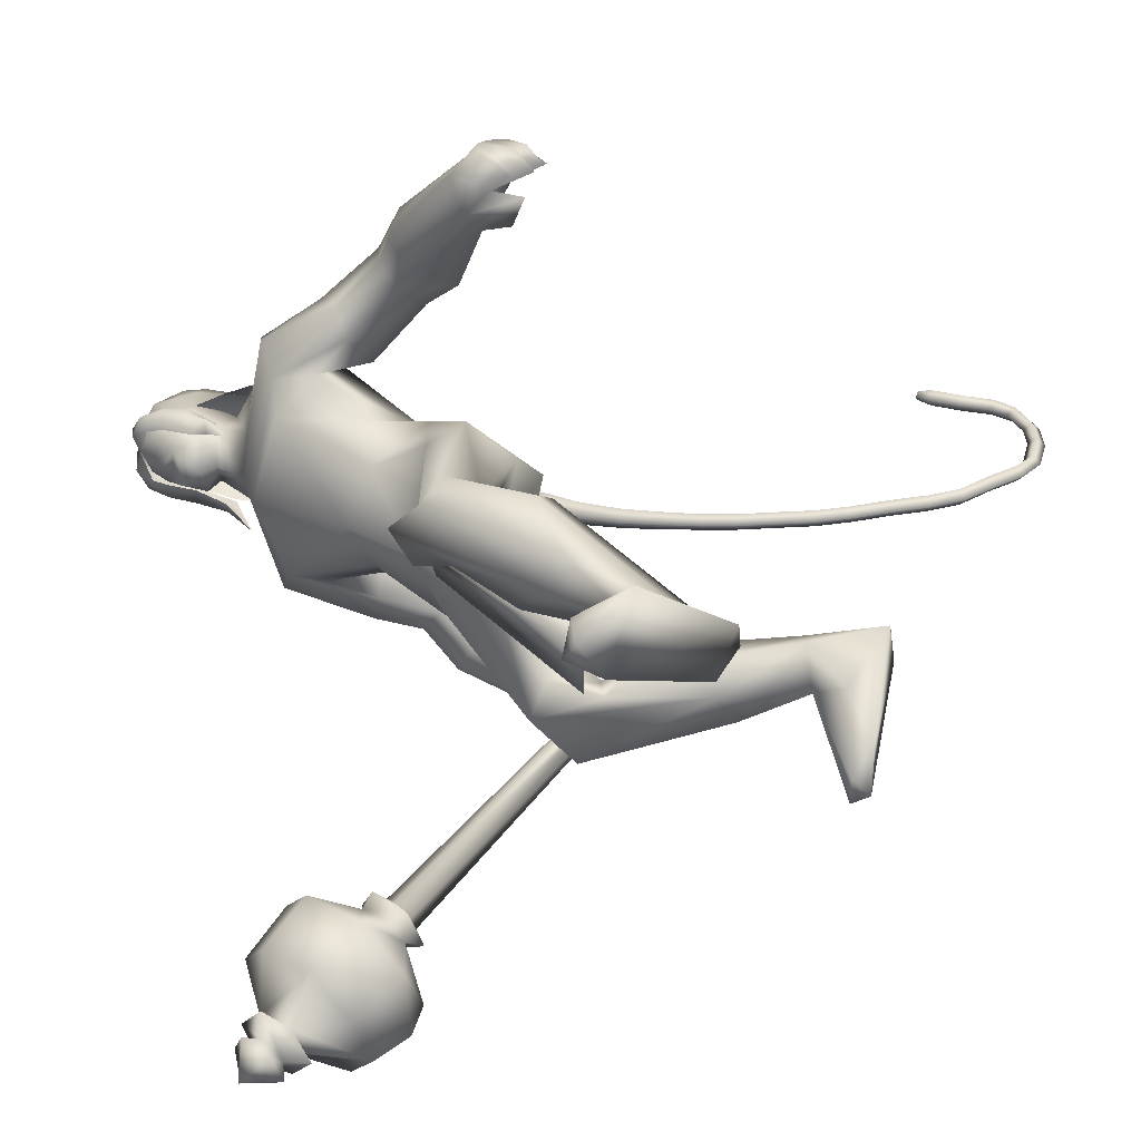
<metadata>
{"format":"obj","ext":"obj","renderer":"f3d","projection":"perspective","resolution":1024,"background":"white","views":[{"elev":27.1,"azim":139.2,"up":"+Y"}]}
</metadata>
<code>
o body_mesh15-geometry.001
v 0.448 -0.1445 0.7868
v 0.8918 -0.1642 0.9492
v 0.5001 -0.1266 0.7275
v 0.7946 -0.2327 1.196
v 0.7257 -0.4118 1.219
v 1.015 -0.3077 1.214
v 0.9617 -0.4648 1.247
v 1.076 -0.573 1.218
v 0.7903 -0.5332 1.054
v 0.2078 -0.1361 0.6049
v 0.8117 -0.279 0.8387
v 1.097 -0.2854 1.095
v 1.283 -0.3854 1.278
v 1.219 -0.2321 1.254
v 0.7408 -0.2739 1.807
v 0.8719 -0.1196 1.643
v 0.6644 -0.1554 1.873
v 0.7999 0.01722 1.828
v 0.718 0.0134 2.098
v 0.7603 0.1993 1.815
v 0.8609 0.2174 2.354
v 0.9187 0.3036 2.27
v 0.8468 -0.2031 2.349
v 0.9237 -0.2954 2.283
v 0.9088 -0.4676 1.812
v 1.182 -0.535 1.14
v 0.7238 -0.4039 0.8252
v 0.4137 -0.2919 0.6736
v 0.5548 -0.2711 0.6338
v 0.2072 -0.2476 0.5831
v 0.505 -0.558 0.3805
v 0.6135 -0.2762 0.279
v 0.6809 -0.4428 0.2241
v 0.7407 -0.3689 0.2597
v 0.7014 -0.4984 0.299
v 0.5315 -0.2017 0.4995
v 1.069 -0.3429 1.967
v 1.204 -0.1989 1.873
v 1.093 0.002085 1.732
v 1.191 -0.01022 1.793
v 1.261 -0.01412 1.946
v 1.174 -0.2076 2.29
v 1.292 -0.01446 2.284
v 1.115 -0.3207 2.426
v 0.8606 0.01446 2.558
v 1.144 0.316 2.415
v 1.168 0.4352 2.634
v 0.8897 0.3364 2.845
v 0.9227 0.4322 2.594
v 0.8337 0.4499 2.747
v 0.974 0.4277 2.964
v 0.8224 0.5424 2.807
v 1.16 0.4763 2.97
v 1.17 0.3305 2.97
v 1.003 0.3177 2.957
v 1.177 0.1 3.133
v 1.115 0.004893 3.146
v 0.9613 0.008679 2.893
v 0.8621 -0.2995 2.86
v 1.124 -0.4308 2.646
v 1.317 -0.3428 2.637
v 1.178 0.1904 2.289
v 1.098 0.3338 2.059
v 1.221 0.1703 1.953
v 0.8767 0.007435 1.729
v 1.024 0.1295 1.714
v 0.885 0.2997 1.811
v 1.352 0.3197 2.623
v 1.438 -0.01528 2.672
v 1.227 -0.4183 2.764
v 1.342 -0.007685 2.881
v 1.182 -0.5266 2.866
v 1.265 -0.1473 2.929
v 1.141 -0.3242 2.979
v 1.163 -0.09555 3.134
v 0.9786 -0.2931 2.971
v 1.286 -0.1201 3.099
v 1.362 -0.008448 3.013
v 1.299 0.1113 3.098
v 1.39 0.1065 3.063
v 1.279 0.1325 3.275
v 1.325 0.137 3.26
v 1.122 0.05242 3.303
v 1.281 0.1407 2.926
v 1.269 0.4092 2.755
v 1.06 0.5668 2.564
v 1.062 0.6801 2.627
v 0.7427 0.6442 2.497
v 0.8786 0.7384 2.477
v 0.7101 0.7581 2.344
v 0.7016 0.5681 2.672
v 0.5741 0.8286 2.445
v 0.5903 0.8952 2.562
v 0.7928 1.009 2.58
v 0.8151 0.828 2.685
v 0.9808 0.6261 2.832
v 1.229 0.5142 2.871
v 0.9018 0.8253 2.574
v 0.9154 0.8607 2.376
v 0.9379 0.9602 2.467
v 0.7294 1.018 2.181
v 0.6487 1.222 2.1
v 0.664 1.167 2.265
v 0.8441 1.105 2.152
v 0.5954 1.313 2.086
v 0.6536 1.354 2.134
v 0.729 1.362 2.147
v 0.8563 1.25 2.202
v 0.7016 1.064 2.047
v 0.7359 1.212 1.935
v 0.768 1.201 2.087
v 0.8329 1.32 1.896
v 0.8009 1.376 2.112
v 0.6965 1.332 1.882
v 0.6841 1.378 1.985
v 0.8631 1.374 2.014
v 0.7523 1.385 1.974
v 0.7644 1.333 1.849
v 0.6231 1.304 1.949
v 1.155 -0.09338 3.298
v 1.379 -0.1227 3.058
v 1.44 -0.007908 3.005
v 1.493 0.04292 3.072
v 1.48 -0.07235 3.072
v 1.445 -0.1218 3.23
v 1.264 -0.1427 3.238
v 1.451 -0.0442 3.171
v 1.476 0.04113 3.135
v 1.457 0.09565 3.23
v 1.455 0.0937 3.335
v 1.492 -0.01401 3.339
v 1.444 -0.118 3.336
v 1.492 -0.01646 3.231
v 1.517 -0.01654 3.146
v 1.272 -0.1377 3.276
v 0.8672 -0.3519 2.619
v 0.9621 -0.5222 2.556
v 0.9556 -0.3975 2.981
v 0.755 -0.4545 2.82
v 0.6268 -0.4562 2.72
v 0.6262 -0.5146 2.533
v 0.9422 -0.641 2.611
v 0.6767 -0.7339 2.688
v 0.7433 -0.7373 2.562
v 0.5759 -0.8929 2.568
v 0.4305 -0.7205 2.622
v 0.4037 -0.633 2.521
v 0.5196 -0.5966 2.382
v 0.907 -0.5918 2.833
v 1.128 -0.4819 2.972
v 0.7269 -0.6358 2.478
v 0.6791 -0.7608 2.343
v 0.6904 -0.875 2.418
v 0.2995 -0.9513 2.315
v 0.3983 -0.8266 2.198
v 0.4739 -0.956 2.143
v 0.4793 -1.027 2.222
v 0.2519 -1.138 2.176
v 0.1835 -1.107 2.193
v 0.1262 -1.045 2.167
v 0.2084 -0.9757 2.165
v 0.2913 -0.9983 2.125
v 0.3557 -1.01 2.093
v 0.3359 -1.178 2.053
v 0.2912 -1.167 2.121
v 0.1501 -1.117 2.044
v 0.1399 -1.061 1.945
v 0.3802 -1.02 1.986
v 0.2746 -1.093 1.906
v 0.1869 -1.077 1.888
v 0.2035 -1.141 2.007
v 0.1136 -1.024 2.021
v 1.377 0.2795 1.46
v 1.338 0.4435 1.459
v 1.066 0.4812 1.876
v 1.597 0.4738 1.463
v 1.605 0.3286 1.628
v 1.536 0.1827 1.584
v 1.504 0.2361 1.408
v 1.19 0.2237 1.332
v 1.398 0.1255 1.187
v 1.126 0.1431 0.8194
v 1.196 0.1135 0.7802
v 1.136 0.03927 0.5115
v 1.034 0.1375 0.5063
v 1.067 0.2381 0.4814
v 1.595 0.2065 0.5312
v 1.484 0.505 0.5258
v 1.702 0.3607 0.547
v 1.668 0.4198 0.6141
v 1.178 0.2807 0.6836
v 1.145 0.4105 1.311
v 1.304 0.5095 1.21
v 1.468 0.533 1.479
v 1.411 0.2424 1.054
v 1.365 0.3757 0.9881
v 1.313 0.2478 0.7304
v 1.37 0.1591 0.6204
v 1.707 0.2842 0.6134
v 0.2933 -0.05693 0.5341
v 1.201 0.009493 2.112
v 1.189 -0.06351 2.096
v 1.375 0.08682 0.9961
v 1.33 -0.1173 0.9408
v 1.149 0.03276 2.092
v 1.287 0.1425 0.9901
f 1 2 3
f 4 2 1
f 4 5 6
f 6 5 7
f 5 8 7
f 5 9 8
f 4 1 5
f 5 1 10
f 2 11 3
f 12 11 2
f 12 13 11
f 12 14 13
f 6 14 12
f 15 6 7
f 15 16 6
f 16 15 17
f 17 15 25
f 15 7 25
f 7 8 25
f 9 26 8
f 9 27 26
f 28 27 9
f 28 29 27
f 30 31 28
f 32 31 30
f 32 33 31
f 32 34 33
f 34 29 35
f 36 29 34
f 28 35 29
f 35 28 31
f 31 33 35
f 34 35 33
f 3 29 36
f 11 29 3
f 27 29 11
f 26 27 11
f 26 11 13
f 25 8 26
f 25 26 37
f 38 37 26
f 40 38 39
f 41 38 40
f 37 38 41
f 24 42 44
f 23 24 44
f 45 19 23
f 45 21 19
f 21 47 46
f 48 47 21
f 48 49 47
f 48 50 49
f 51 50 48
f 51 52 50
f 53 51 54
f 51 55 54
f 55 51 48
f 55 57 56
f 57 55 58
f 55 48 58
f 58 48 45
f 48 21 45
f 59 45 23
f 23 44 60
f 60 44 61
f 61 44 42
f 61 42 43
f 43 41 62
f 43 42 41
f 63 41 64
f 41 40 64
f 64 40 39
f 65 66 39
f 66 65 18
f 18 65 16
f 65 39 16
f 39 38 13
f 38 26 13
f 39 13 14
f 6 39 14
f 16 39 6
f 18 16 17
f 20 175 67
f 21 46 22
f 22 46 62
f 68 62 46
f 68 43 62
f 69 43 68
f 69 61 43
f 60 61 70
f 69 70 61
f 71 70 69
f 71 72 70
f 73 72 71
f 73 74 72
f 75 74 73
f 75 76 74
f 76 58 59
f 57 58 76
f 57 76 75
f 75 73 77
f 77 73 71
f 77 71 78
f 79 78 71
f 79 80 78
f 81 82 79
f 56 81 79
f 83 81 56
f 83 56 57
f 56 79 84
f 79 71 84
f 84 71 97
f 71 85 97
f 71 69 85
f 85 69 68
f 47 85 68
f 86 85 47
f 85 86 87
f 88 89 86
f 88 90 89
f 91 90 88
f 92 90 91
f 91 93 92
f 93 52 95
f 52 93 91
f 91 88 49
f 88 86 49
f 49 86 47
f 91 49 50
f 50 52 91
f 52 96 95
f 52 51 96
f 51 53 96
f 96 53 97
f 97 53 54
f 97 54 84
f 56 84 54
f 54 55 56
f 85 87 97
f 96 97 87
f 95 96 87
f 87 86 89
f 87 89 98
f 98 89 99
f 90 99 89
f 94 98 100
f 95 98 94
f 95 87 98
f 93 95 94
f 98 99 100
f 90 101 99
f 92 101 90
f 92 102 101
f 92 103 102
f 93 103 92
f 93 94 103
f 100 99 104
f 101 104 99
f 102 103 105
f 103 106 105
f 103 107 106
f 103 94 107
f 94 108 107
f 94 100 108
f 100 104 108
f 109 110 104
f 111 110 109
f 104 110 111
f 108 104 111
f 108 111 112
f 111 113 112
f 102 111 101
f 106 111 102
f 111 106 114
f 106 115 114
f 106 107 115
f 107 108 113
f 113 108 116
f 108 112 116
f 113 116 112
f 107 113 117
f 113 118 117
f 111 118 113
f 111 107 118
f 111 114 107
f 107 114 115
f 107 117 118
f 102 119 106
f 102 105 119
f 106 119 105
f 101 111 109
f 101 109 104
f 47 68 46
f 83 57 75
f 83 75 120
f 120 75 126
f 75 77 126
f 78 121 77
f 78 122 121
f 123 122 80
f 123 124 122
f 121 124 125
f 124 121 122
f 77 121 125
f 77 125 126
f 125 124 127
f 127 124 128
f 128 124 123
f 128 123 80
f 80 122 78
f 80 129 128
f 79 129 80
f 79 82 129
f 82 130 129
f 130 131 129
f 132 125 131
f 126 125 132
f 133 125 127
f 131 125 133
f 131 133 129
f 127 134 133
f 128 134 127
f 128 133 134
f 129 133 128
f 120 126 135
f 58 45 59
f 59 23 60
f 59 60 136
f 136 60 137
f 137 60 70
f 74 150 72
f 74 138 150
f 76 138 74
f 76 59 138
f 138 59 139
f 59 136 139
f 140 139 136
f 203 206 201
f 140 136 141
f 141 136 137
f 143 144 142
f 143 145 144
f 146 145 143
f 140 147 146
f 147 140 148
f 140 141 148
f 139 140 146
f 146 143 139
f 139 143 149
f 143 142 149
f 149 142 72
f 70 72 142
f 149 72 150
f 139 149 138
f 138 149 150
f 70 142 137
f 141 137 151
f 142 151 137
f 142 144 151
f 144 152 151
f 144 153 152
f 145 153 144
f 148 151 152
f 141 151 148
f 146 154 145
f 146 147 154
f 147 148 155
f 148 152 155
f 155 152 156
f 153 156 152
f 153 157 156
f 145 157 153
f 145 158 157
f 154 158 145
f 154 159 158
f 160 159 154
f 161 162 159
f 161 155 162
f 147 155 161
f 147 161 154
f 161 160 154
f 157 163 156
f 157 164 163
f 158 164 157
f 158 165 164
f 159 166 158
f 159 167 166
f 162 167 159
f 162 158 167
f 155 163 162
f 163 168 156
f 155 168 163
f 155 156 168
f 163 165 162
f 163 169 165
f 164 169 163
f 169 164 165
f 162 165 170
f 165 171 170
f 158 171 165
f 158 170 171
f 162 170 158
f 158 166 167
f 172 159 160
f 161 159 172
f 161 172 160
f 66 173 39
f 67 173 66
f 67 174 173
f 67 175 174
f 64 176 63
f 64 177 176
f 39 177 64
f 39 178 177
f 173 178 39
f 173 179 178
f 180 179 173
f 180 181 179
f 182 181 180
f 182 183 181
f 182 184 183
f 185 184 182
f 186 184 185
f 186 187 184
f 188 187 186
f 188 189 187
f 188 191 190
f 186 191 188
f 186 185 191
f 192 185 182
f 185 192 191
f 192 193 191
f 180 192 182
f 192 194 193
f 192 174 194
f 192 173 174
f 192 180 173
f 174 175 194
f 175 176 194
f 175 63 176
f 179 177 178
f 195 177 179
f 176 177 195
f 193 194 176
f 193 176 196
f 176 195 196
f 195 183 197
f 183 198 197
f 183 184 198
f 184 187 198
f 198 187 199
f 187 189 199
f 190 197 199
f 191 197 190
f 191 196 197
f 191 193 196
f 196 195 197
f 197 198 199
f 188 190 189
f 199 189 190
f 181 183 195
f 179 181 195
f 67 66 20
f 18 20 66
f 36 34 32
f 200 36 32
f 3 36 200
f 1 3 200
f 10 1 200
f 200 30 10
f 200 32 30
f 30 28 10
f 10 28 5
f 5 28 9
f 4 6 12
f 4 12 2
f 202 203 201
f 202 204 203
f 202 205 206
f 202 206 204
f 204 206 203
f 201 205 202
f 206 205 201
f 19 18 17
f 19 20 18
f 21 20 19
f 20 21 22
f 23 19 17
f 17 24 23
f 17 25 24
f 42 37 41
f 24 37 42
f 24 25 37
f 62 41 63
f 20 22 175
f 22 63 175
f 22 62 63
o Cylinder_Cylinder.001
v 1.451 -1.352 1.864
v -0.1289 -0.8743 2.028
v 1.425 -1.402 1.8
v -0.08907 -0.9107 2.087
v 1.395 -1.49 1.826
v 1.414 -1.479 1.941
v -0.07159 -0.8454 2.09
v 1.445 -1.4 1.946
v -0.1206 -0.8157 2.035
v -0.1502 -0.921 2.09
v -0.1179 -0.8571 2.144
v -0.1937 -0.8182 2.081
v -0.1987 -0.8282 2.072
v -0.2037 -0.8422 2.072
v -0.2058 -0.8519 2.083
v -0.2037 -0.8517 2.098
v -0.1988 -0.8416 2.108
v -0.1938 -0.8277 2.107
v -0.1331 -0.7996 2.097
v 1.476 -1.335 1.757
v 1.415 -1.497 1.735
v 1.401 -1.587 1.884
v 1.48 -1.439 2.03
v 1.509 -1.307 1.92
v 1.537 -1.364 1.815
v 1.495 -1.451 1.748
v 1.467 -1.558 1.828
v 1.494 -1.529 1.957
v 1.545 -1.378 1.935
v 1.546 -1.616 1.577
v 1.562 -1.798 1.99
v 1.74 -1.382 2.143
v 1.668 -1.4 1.521
v 1.54 -1.815 1.739
v 1.666 -1.637 2.165
v 1.786 -1.218 1.947
v 1.734 -1.225 1.701
v 1.649 -1.675 1.522
v 1.905 -1.501 1.528
v 1.814 -1.715 1.535
v 1.79 -1.87 1.71
v 1.81 -1.87 1.949
v 1.904 -1.71 2.094
v 1.971 -1.488 2.091
v 2.012 -1.338 1.914
v 1.971 -1.33 1.677
v 2.038 -1.568 1.719
v 1.992 -1.688 1.7
v 1.983 -1.752 1.812
v 2.049 -1.604 1.899
v 2.116 -1.49 1.79
v 2.034 -1.658 1.606
v 1.992 -1.83 1.794
v 2.08 -1.665 1.976
v 2.133 -1.596 1.775
v 2.091 -1.679 1.7
v 2.073 -1.763 1.791
v 2.116 -1.671 1.871
v 2.157 -1.618 1.679
v 2.112 -1.738 1.672
v 2.102 -1.81 1.782
v 2.16 -1.697 1.906
v 2.187 -1.588 1.819
v 2.246 -1.733 1.766
v 2.197 -1.749 1.759
v 2.217 -1.702 1.806
f 210 212 213
f 209 211 208
f 211 212 210
f 222 216 217
f 207 230 226
f 214 207 213
f 213 215 225
f 215 218 225
f 213 225 217
f 210 213 217
f 210 217 216
f 210 216 208
f 225 218 224
f 220 208 221
f 215 208 220
f 226 230 235
f 215 219 218
f 207 214 230
f 211 209 227
f 228 227 232
f 209 207 226
f 229 228 234
f 243 242 251
f 227 226 232
f 226 231 232
f 243 235 242
f 232 236 233
f 231 243 232
f 238 234 241
f 237 233 240
f 236 232 239
f 242 238 251
f 213 207 208
f 236 244 240
f 238 241 249
f 249 241 237
f 237 240 247
f 240 244 246
f 244 239 246
f 245 239 243
f 252 251 256
f 256 249 248
f 253 256 257
f 251 250 256
f 255 247 246
f 246 245 253
f 256 255 259
f 245 252 253
f 256 260 257
f 255 254 259
f 257 260 261
f 254 253 258
f 253 257 258
f 264 260 259
f 259 258 263
f 262 258 257
f 265 269 270
f 261 264 268
f 264 263 267
f 267 263 262
f 272 268 271
f 266 265 270
f 267 266 271
f 272 271 270
f 208 211 210
f 213 208 215
f 217 225 224
f 223 217 224
f 221 216 222
f 214 212 229
f 229 212 228
f 212 211 228
f 228 211 227
f 243 231 235
f 230 229 235
f 235 229 234
f 234 228 233
f 238 235 234
f 237 234 233
f 235 238 242
f 234 237 241
f 233 236 240
f 232 243 239
f 244 236 239
f 250 249 256
f 248 247 255
f 265 261 269
f 266 262 265
f 262 261 265
f 269 268 272
f 212 214 213
f 223 222 217
f 219 220 221
f 218 219 221
f 224 218 221
f 223 224 221
f 222 223 221
f 208 216 221
f 219 215 220
f 231 226 235
f 214 229 230
f 209 226 227
f 233 228 232
f 252 243 251
f 238 250 251
f 207 209 208
f 250 238 249
f 248 249 237
f 248 237 247
f 247 240 246
f 239 245 246
f 252 245 243
f 253 252 256
f 255 256 248
f 254 255 246
f 254 246 253
f 260 256 259
f 254 258 259
f 260 264 261
f 263 264 259
f 258 262 263
f 261 262 257
f 269 272 270
f 269 261 268
f 268 264 267
f 266 267 262
f 268 267 271
f 271 266 270
o tail_mesh15-geometry
v 0.7724 0.01545 1.994
v 0.6841 0.03029 1.744
v 0.7282 0.0714 2.015
v 0.6448 0.07592 1.763
v 0.6748 0.01604 2.032
v 0.6025 0.03077 1.777
v 0.7235 -0.03991 2.009
v 0.6428 -0.01485 1.758
v 0.5993 0.04033 1.588
v 0.5669 0.0789 1.609
v 0.5323 0.04073 1.626
v 0.5645 0.002165 1.605
v 0.4142 0.05714 1.351
v 0.3886 0.08878 1.371
v 0.3615 0.05747 1.388
v 0.3864 0.02584 1.369
v 0.232 0.07145 1.175
v 0.2097 0.1031 1.198
v 0.1853 0.07178 1.219
v 0.2071 0.04014 1.196
v 0.005339 0.08768 0.9996
v -0.01186 0.1193 1.028
v -0.03153 0.08801 1.053
v -0.01487 0.05637 1.026
v -0.2429 0.1035 0.8594
v -0.2588 0.1352 0.8892
v -0.2769 0.1039 0.9155
v -0.2619 0.07222 0.8876
v -0.52 0.1202 0.7958
v -0.5234 0.1519 0.831
v -0.5298 0.1206 0.8623
v -0.5269 0.08893 0.8308
v -0.7652 0.1349 0.7992
v -0.7485 0.1666 0.8275
v -0.7352 0.1353 0.8564
v -0.7515 0.1036 0.8292
v -0.9697 0.1514 0.983
v -0.9388 0.1831 0.9973
v -0.9109 0.1518 1.014
v -0.9403 0.1201 1
v -0.9981 0.1671 1.224
v -0.965 0.1987 1.21
v -0.9342 0.1674 1.199
v -0.9638 0.1358 1.213
v -0.8595 0.1802 1.419
v -0.832 0.2118 1.403
v -0.8027 0.1805 1.391
v -0.8302 0.1489 1.406
v -0.8187 0.1834 1.461
v -0.8025 0.2021 1.452
v -0.7852 0.1835 1.444
v -0.8014 0.1648 1.453
v -0.3715 0.1119 0.806
v -0.3788 0.08057 0.8372
v -0.3825 0.1122 0.8685
v -0.3753 0.1435 0.8375
v -0.8856 0.1432 0.8821
v -0.8677 0.1119 0.9113
v -0.8488 0.1435 0.9367
v -0.865 0.1748 0.9093
v -0.6528 0.1276 0.7802
v -0.6565 0.09628 0.8146
v -0.6573 0.1279 0.8461
v -0.6532 0.1592 0.8147
v 0.1231 0.07956 1.078
v 0.09868 0.04826 1.1
v 0.07749 0.07989 1.123
v 0.1013 0.1112 1.102
v 0.3284 0.0643 1.259
v 0.3038 0.03299 1.28
v 0.2819 0.06463 1.303
v 0.3064 0.09593 1.282
v -0.1206 0.0956 0.9337
v -0.1407 0.0643 0.9608
v -0.1568 0.09593 0.9879
v -0.1376 0.1272 0.9625
v -1.019 0.1593 1.113
v -0.9873 0.128 1.126
v -0.9577 0.1596 1.135
v -0.9864 0.1909 1.123
v -0.9252 0.1736 1.319
v -0.892 0.1423 1.306
v -0.8644 0.174 1.29
v -0.8937 0.2053 1.302
v 0.5085 0.04874 1.468
v 0.477 0.014 1.484
v 0.448 0.0491 1.503
v 0.4793 0.08384 1.487
v 0.7274 0.02287 1.868
v 0.6766 0.07366 1.883
v 0.6264 0.0234 1.893
v 0.6749 -0.02738 1.878
f 361 274 362
f 362 276 363
f 274 280 284
f 364 280 274
f 363 278 280
f 273 275 279
f 357 358 288
f 280 278 283
f 278 276 283
f 276 274 282
f 341 342 292
f 358 359 287
f 359 360 287
f 360 357 286
f 337 338 296
f 342 343 291
f 343 344 291
f 344 341 290
f 345 346 300
f 338 339 295
f 339 340 295
f 340 337 294
f 325 326 304
f 346 347 299
f 347 348 299
f 348 345 298
f 333 334 305
f 326 327 303
f 327 328 303
f 328 325 302
f 329 330 312
f 334 335 308
f 335 336 306
f 336 333 305
f 349 350 316
f 330 331 311
f 331 332 311
f 332 329 310
f 353 354 320
f 350 351 315
f 351 352 315
f 352 349 314
f 317 320 324
f 354 355 319
f 355 356 319
f 356 353 318
f 322 321 323
f 320 319 323
f 319 318 323
f 318 317 322
f 297 300 325
f 300 299 326
f 299 298 328
f 298 297 325
f 305 308 330
f 308 307 331
f 307 306 331
f 306 305 332
f 301 304 333
f 304 303 334
f 303 302 336
f 302 301 333
f 289 292 338
f 292 291 339
f 291 290 339
f 290 289 340
f 285 288 342
f 288 287 343
f 287 286 343
f 286 285 344
f 293 296 346
f 296 295 347
f 295 294 347
f 294 293 348
f 309 312 350
f 312 311 351
f 311 310 351
f 310 309 352
f 313 316 354
f 316 315 355
f 315 314 355
f 314 313 356
f 281 284 358
f 284 283 359
f 283 282 359
f 282 281 360
f 273 361 362
f 275 362 363
f 279 364 273
f 277 363 279
f 274 276 362
f 276 278 363
f 281 274 284
f 361 364 274
f 364 363 280
f 275 277 279
f 285 357 288
f 284 280 283
f 276 282 283
f 274 281 282
f 289 341 292
f 288 358 287
f 360 286 287
f 357 285 286
f 293 337 296
f 292 342 291
f 344 290 291
f 341 289 290
f 297 345 300
f 296 338 295
f 340 294 295
f 337 293 294
f 301 325 304
f 300 346 299
f 348 298 299
f 345 297 298
f 334 308 305
f 304 326 303
f 328 302 303
f 325 301 302
f 309 329 312
f 335 307 308
f 307 335 306
f 306 336 305
f 313 349 316
f 312 330 311
f 332 310 311
f 329 309 310
f 317 353 320
f 316 350 315
f 352 314 315
f 349 313 314
f 321 317 324
f 320 354 319
f 356 318 319
f 353 317 318
f 321 324 323
f 324 320 323
f 318 322 323
f 317 321 322
f 300 326 325
f 299 327 326
f 327 299 328
f 328 298 325
f 329 305 330
f 330 308 331
f 306 332 331
f 305 329 332
f 304 334 333
f 303 335 334
f 335 303 336
f 336 302 333
f 337 289 338
f 338 292 339
f 290 340 339
f 289 337 340
f 341 285 342
f 342 288 343
f 286 344 343
f 285 341 344
f 345 293 346
f 346 296 347
f 294 348 347
f 293 345 348
f 349 309 350
f 350 312 351
f 310 352 351
f 309 349 352
f 353 313 354
f 354 316 355
f 314 356 355
f 313 353 356
f 357 281 358
f 358 284 359
f 282 360 359
f 281 357 360
f 275 273 362
f 277 275 363
f 364 361 273
f 363 364 279
o hair_mesh18-geometry
v 1.173 -0.1602 3.311
v 1.237 -0.1849 3.272
v 1.241 -0.1601 3.369
v 1.077 -0.1472 3.15
v 1.214 -0.2282 3.113
v 1.083 -0.2566 3.03
v 0.9545 -0.1602 3.067
v 0.9768 -0.2444 2.915
v 0.8964 -0.1704 2.939
v 0.8801 -0.1662 2.847
v 0.7895 0.02235 2.826
v 0.8311 0.05464 2.955
v 0.9171 0.2025 2.938
v 0.9734 0.1856 3.066
v 1.005 0.2671 2.914
v 1.112 0.2672 3.028
v 1.093 0.1598 3.148
v 1.023 0.04321 3.168
v 0.916 0.01536 3.079
v 1.093 -0.01411 3.319
v 1.191 0.1644 3.31
v 1.179 -0.0234 3.403
v 1.259 0.1576 3.367
v 1.323 0.1224 3.412
v 1.341 0.08263 3.437
v 1.353 0.02306 3.426
v 1.334 -0.0705 3.449
v 1.31 -0.1346 3.413
v 1.305 -0.1691 3.326
v 1.329 -0.176 3.208
v 1.372 -0.1644 3.3
v 1.44 -0.193 3.238
v 1.366 -0.2126 3.156
v 1.293 -0.1693 2.995
v 1.343 -0.1933 2.984
v 1.335 -0.2225 2.838
v 1.351 -0.1552 2.979
v 1.399 -0.1298 3.107
v 1.454 -0.127 3.206
v 1.485 -0.1202 3.272
v 1.485 -0.1661 3.304
v 1.442 -0.1144 3.341
v 1.376 -0.1434 3.378
v 1.409 -0.06708 3.409
v 1.487 0.02075 3.353
v 1.418 0.07533 3.399
v 1.387 0.1374 3.377
v 1.322 0.1593 3.324
v 1.388 0.1472 3.299
v 1.453 0.09054 3.34
v 1.496 0.06803 3.37
v 1.502 -0.01527 3.317
v 1.488 -0.07318 3.37
v 1.518 -0.08815 3.331
v 1.526 0.05612 3.33
v 1.497 0.09076 3.271
v 1.501 0.1398 3.303
v 1.46 0.1675 3.236
v 1.461 0.1084 3.199
v 1.411 0.1077 3.106
v 1.386 0.1634 3.154
v 1.347 0.1622 3.206
v 1.257 0.1816 3.27
v 1.239 0.2252 3.111
v 1.32 0.1405 3.071
v 1.374 0.178 3.057
v 1.377 0.1159 3.052
v 1.37 0.1492 2.934
v 0.9004 0.1998 2.847
f 365 366 367
f 368 366 365
f 368 369 366
f 368 370 369
f 371 370 368
f 371 372 370
f 373 372 371
f 374 372 373
f 373 375 374
f 376 375 373
f 376 377 375
f 378 377 376
f 377 378 379
f 378 380 379
f 378 381 380
f 378 382 381
f 382 378 383
f 383 378 376
f 383 376 371
f 371 376 373
f 382 383 371
f 382 371 368
f 384 382 368
f 384 381 382
f 384 385 381
f 386 385 384
f 385 386 387
f 387 386 388
f 388 386 389
f 389 386 390
f 390 386 391
f 386 392 391
f 386 367 392
f 386 365 367
f 386 384 365
f 384 368 365
f 367 393 392
f 367 366 393
f 366 394 393
f 369 394 366
f 393 394 395
f 394 396 395
f 394 397 396
f 398 397 394
f 398 399 397
f 398 400 399
f 399 400 401
f 402 399 401
f 397 399 402
f 396 397 402
f 396 402 403
f 404 396 403
f 405 396 404
f 395 396 405
f 406 395 405
f 395 406 407
f 408 407 406
f 408 391 407
f 390 391 408
f 409 390 408
f 410 390 409
f 389 390 410
f 411 389 410
f 411 388 389
f 388 411 412
f 412 411 413
f 411 414 413
f 411 410 414
f 410 415 414
f 410 409 415
f 415 409 416
f 417 416 409
f 417 418 416
f 417 405 418
f 417 406 405
f 408 406 417
f 409 408 417
f 418 405 404
f 418 404 416
f 415 416 419
f 419 416 420
f 419 420 421
f 421 420 422
f 420 423 422
f 422 423 424
f 425 422 424
f 426 422 425
f 426 413 422
f 412 413 426
f 427 412 426
f 387 412 427
f 387 388 412
f 385 387 427
f 381 385 427
f 381 427 428
f 428 427 426
f 381 428 380
f 413 421 422
f 413 414 421
f 414 415 421
f 415 419 421
f 429 426 425
f 429 425 430
f 425 424 430
f 424 431 430
f 430 431 432
f 429 430 432
f 391 392 407
f 392 393 407
f 393 395 407
f 433 377 379
f 377 433 375

</code>
